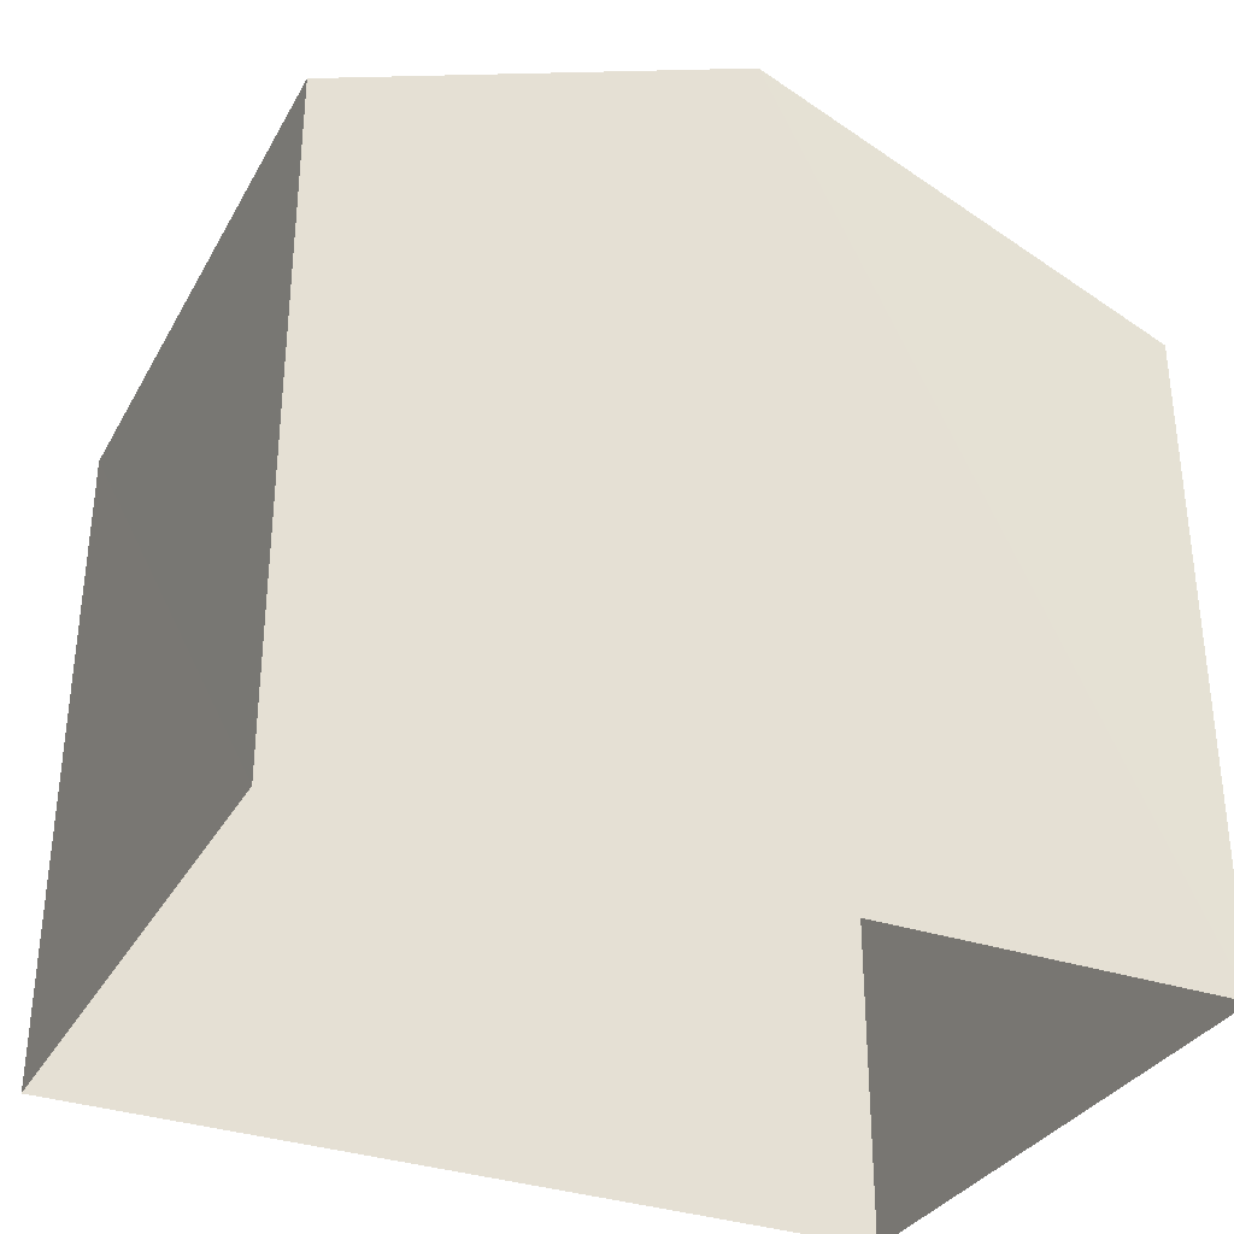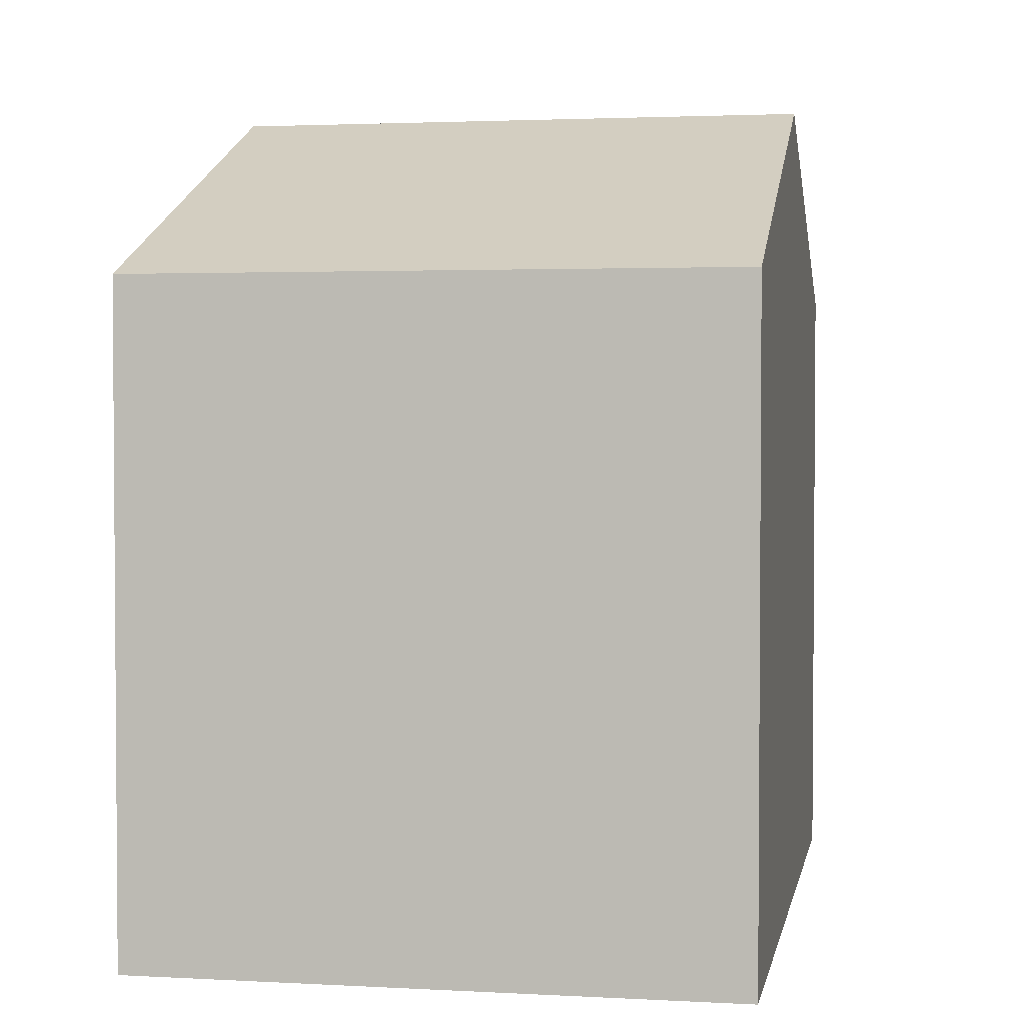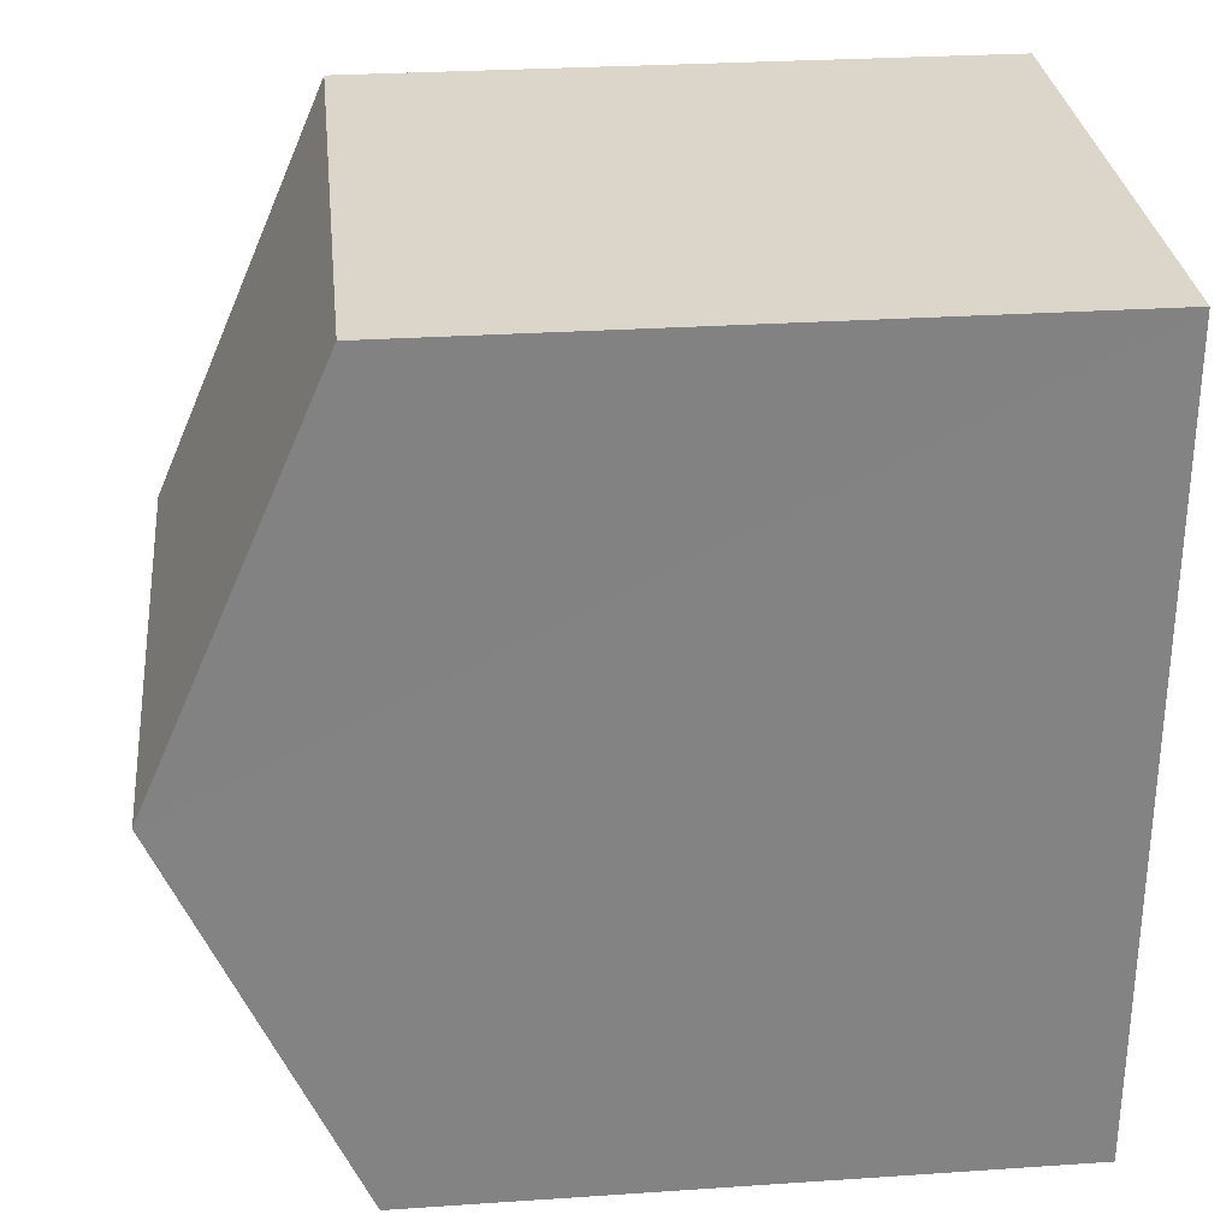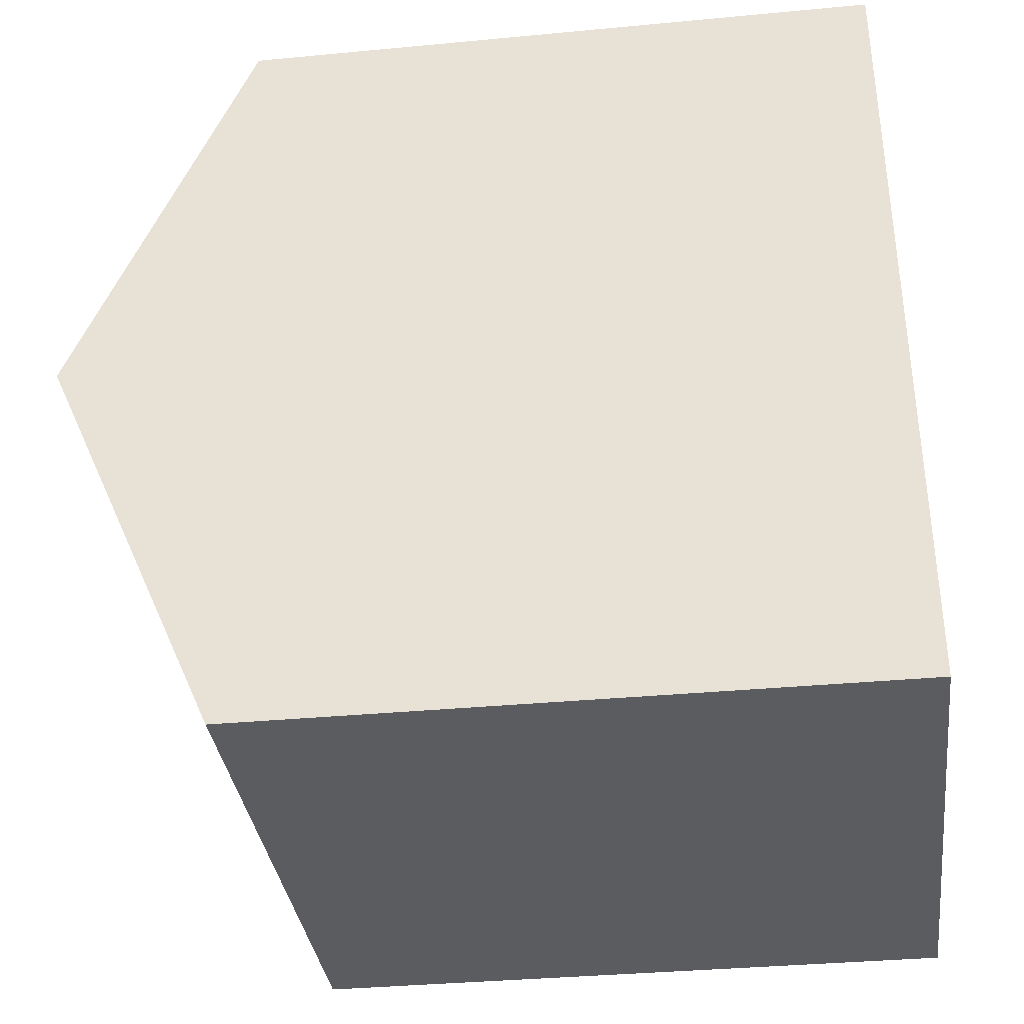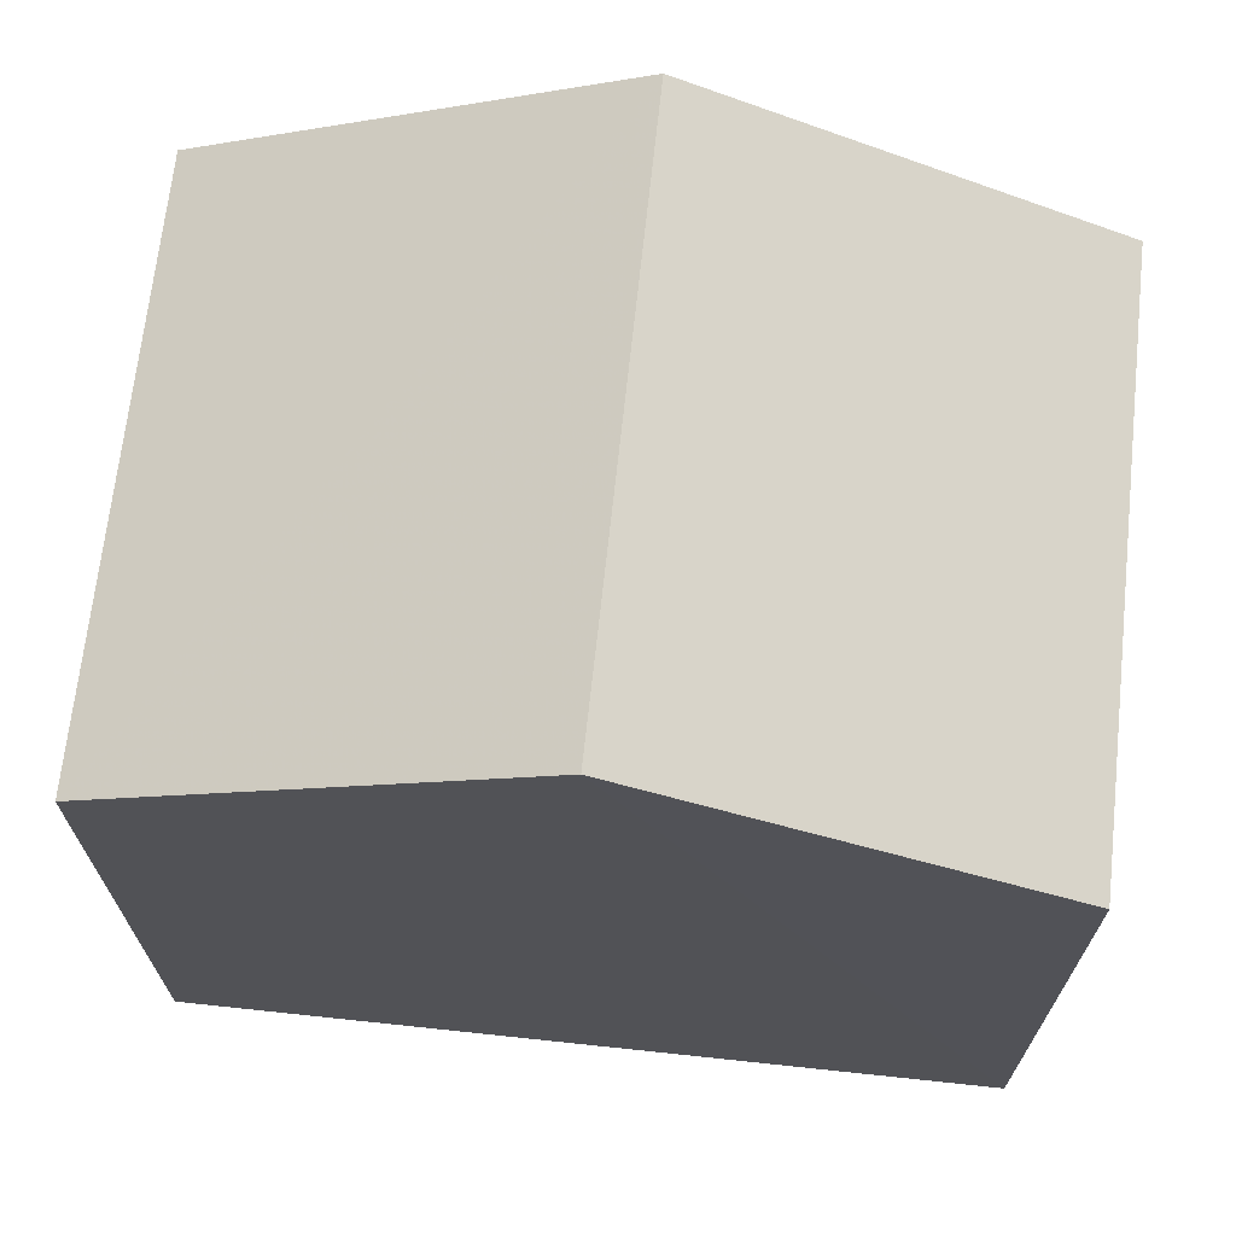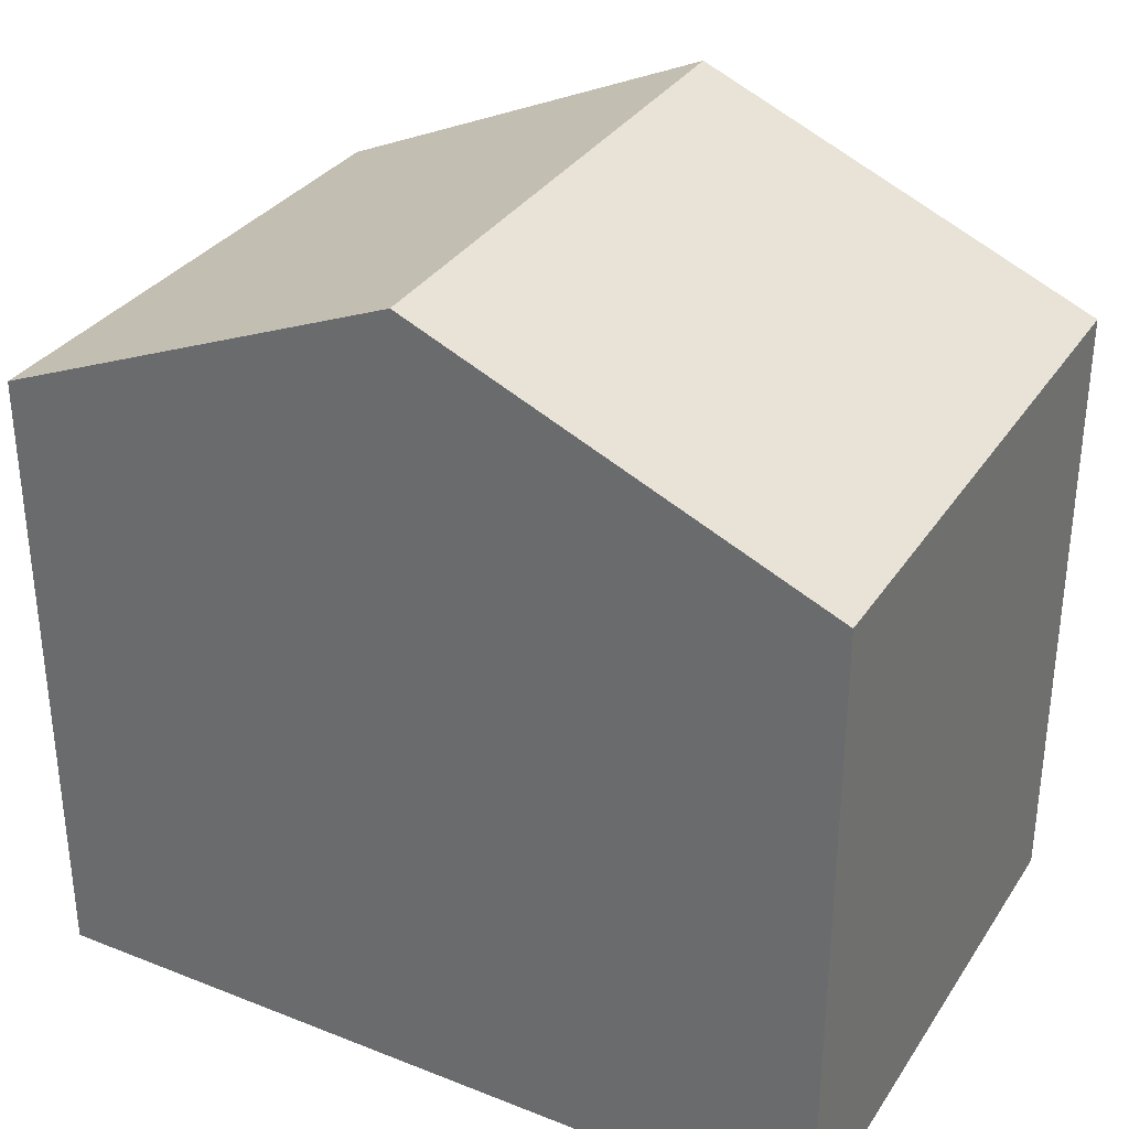
<metadata>
{"format":"obj","ext":"obj","renderer":"f3d","projection":"perspective","resolution":1024,"background":"white","views":[{"elev":-32.7,"azim":-116.5,"up":"+Z"},{"elev":2.6,"azim":9.6,"up":"+Z"},{"elev":28.4,"azim":84.1,"up":"+Y"},{"elev":-35.7,"azim":97.4,"up":"+Y"},{"elev":68.8,"azim":-85.2,"up":"+Z"},{"elev":32.9,"azim":117.2,"up":"+Z"}]}
</metadata>
<code>
v -3.111e+05 4.287e+04 5.652
v -3.111e+05 4.287e+04 5.655
v -3.111e+05 4.287e+04 5.656
v -3.111e+05 4.287e+04 5.653
v -3.111e+05 4.287e+04 8.449
v -3.111e+05 4.287e+04 8.449
v -3.111e+05 4.287e+04 9.226
v -3.111e+05 4.287e+04 9.225
v -3.111e+05 4.287e+04 8.451
v -3.111e+05 4.287e+04 8.452
f 1 2 3
f 4 1 3
f 5 6 7
f 8 5 7
f 7 9 8
f 7 10 9
f 10 3 2
f 9 10 2
f 9 2 8
f 2 1 8
f 1 5 8
f 6 4 7
f 4 3 7
f 3 10 7
f 6 1 4
f 6 5 1

</code>
